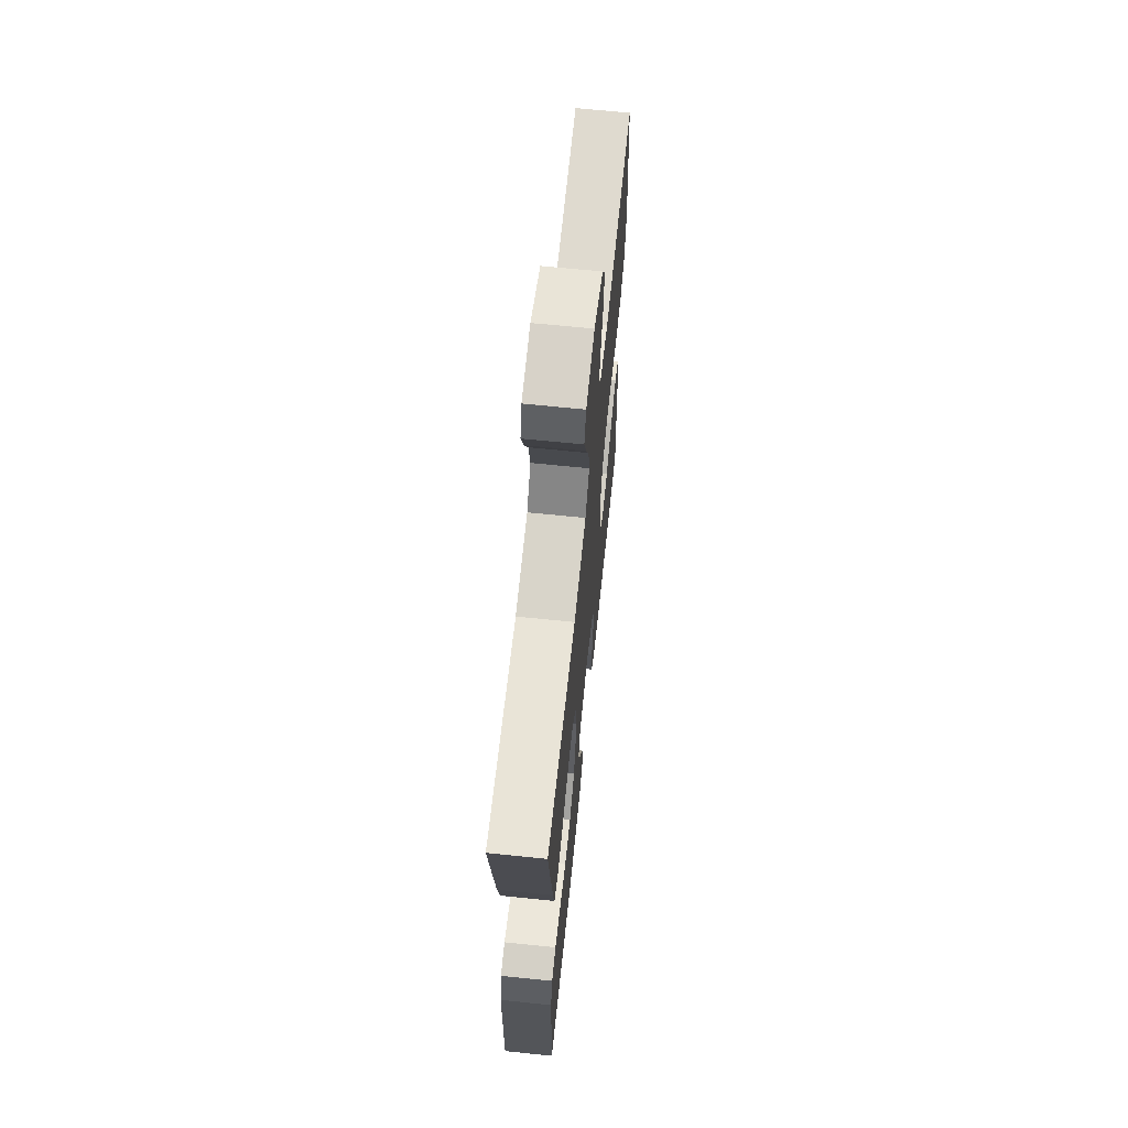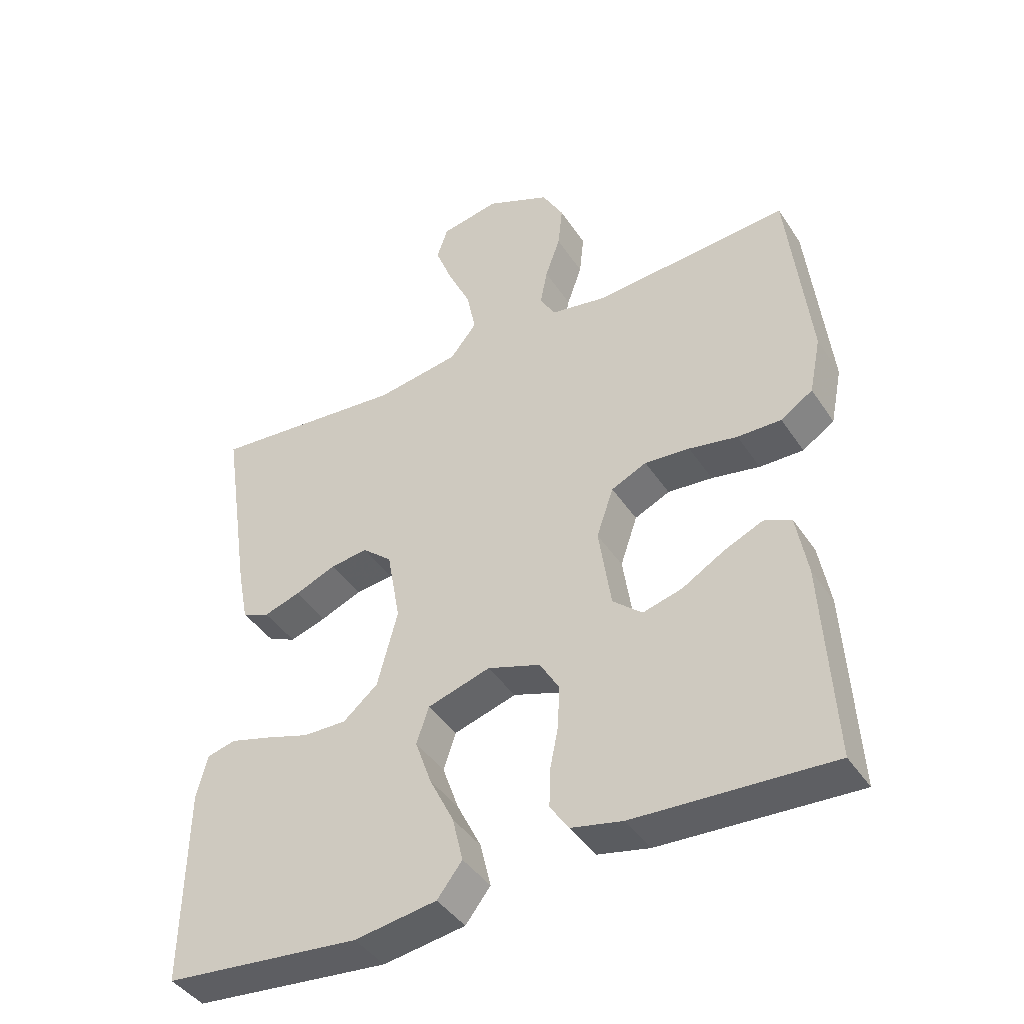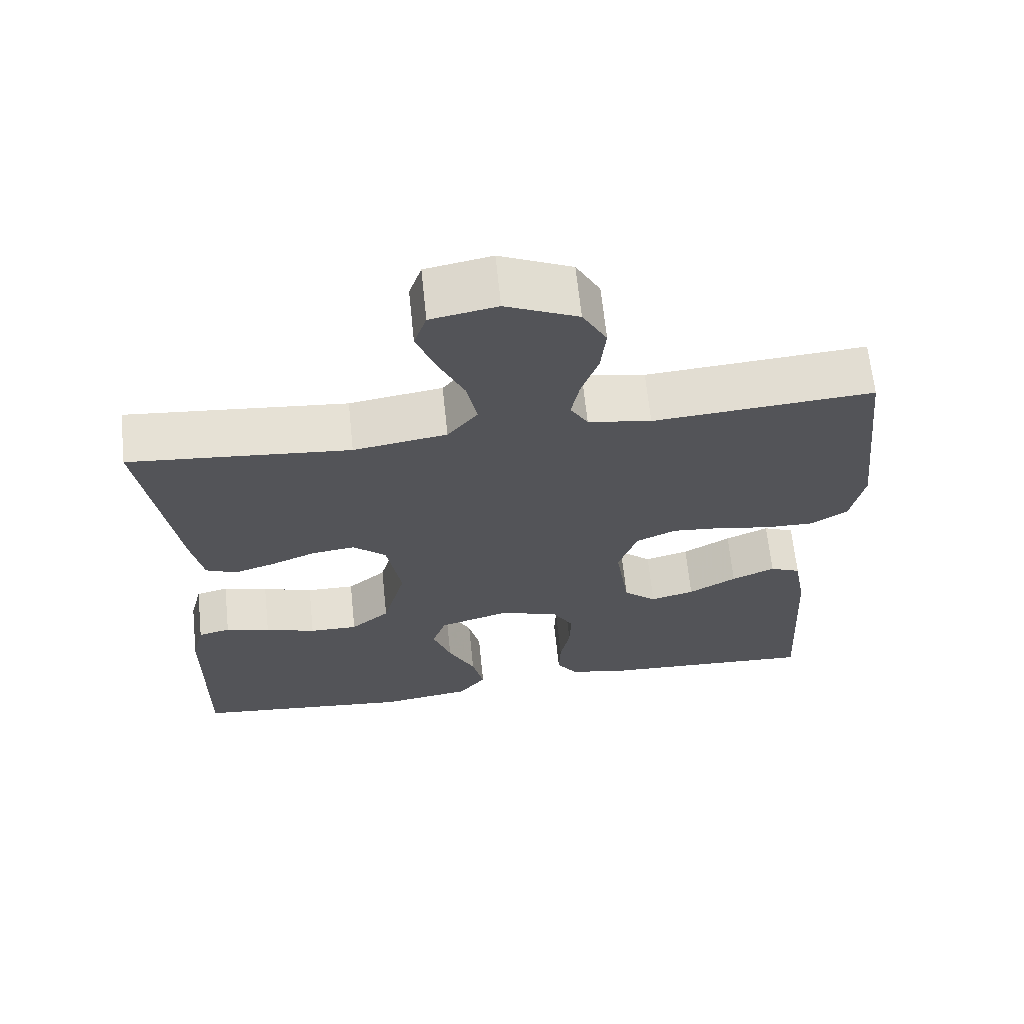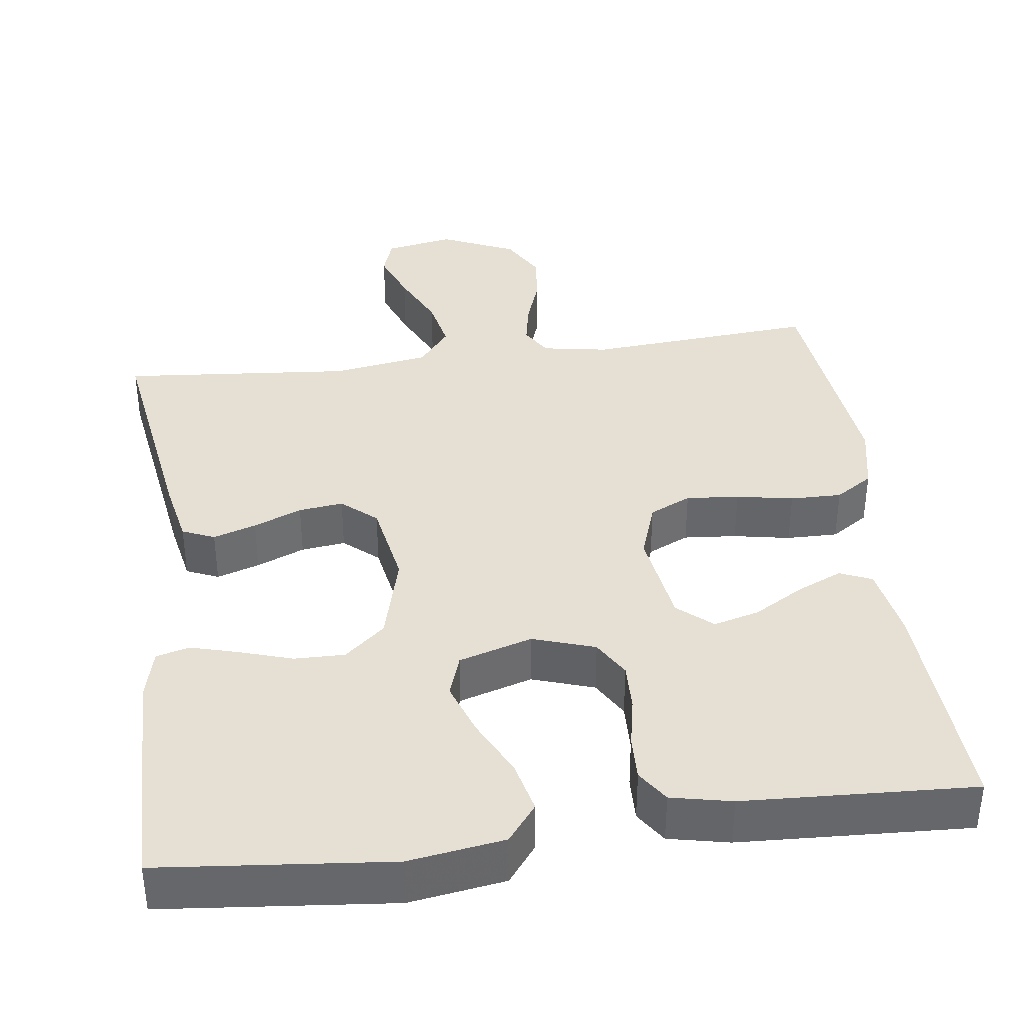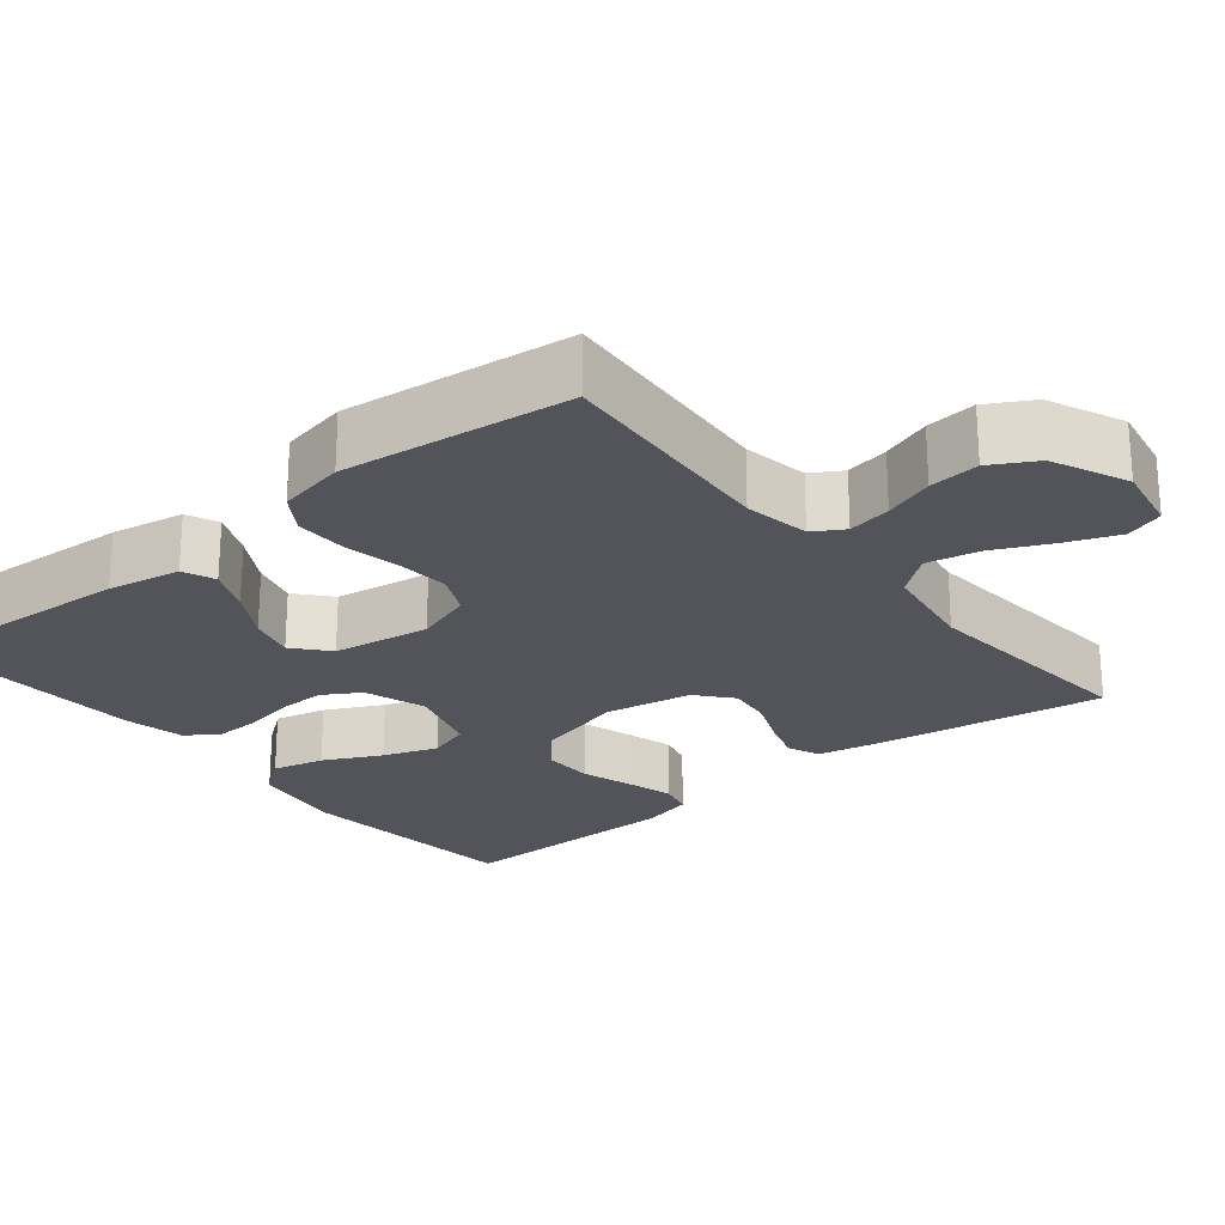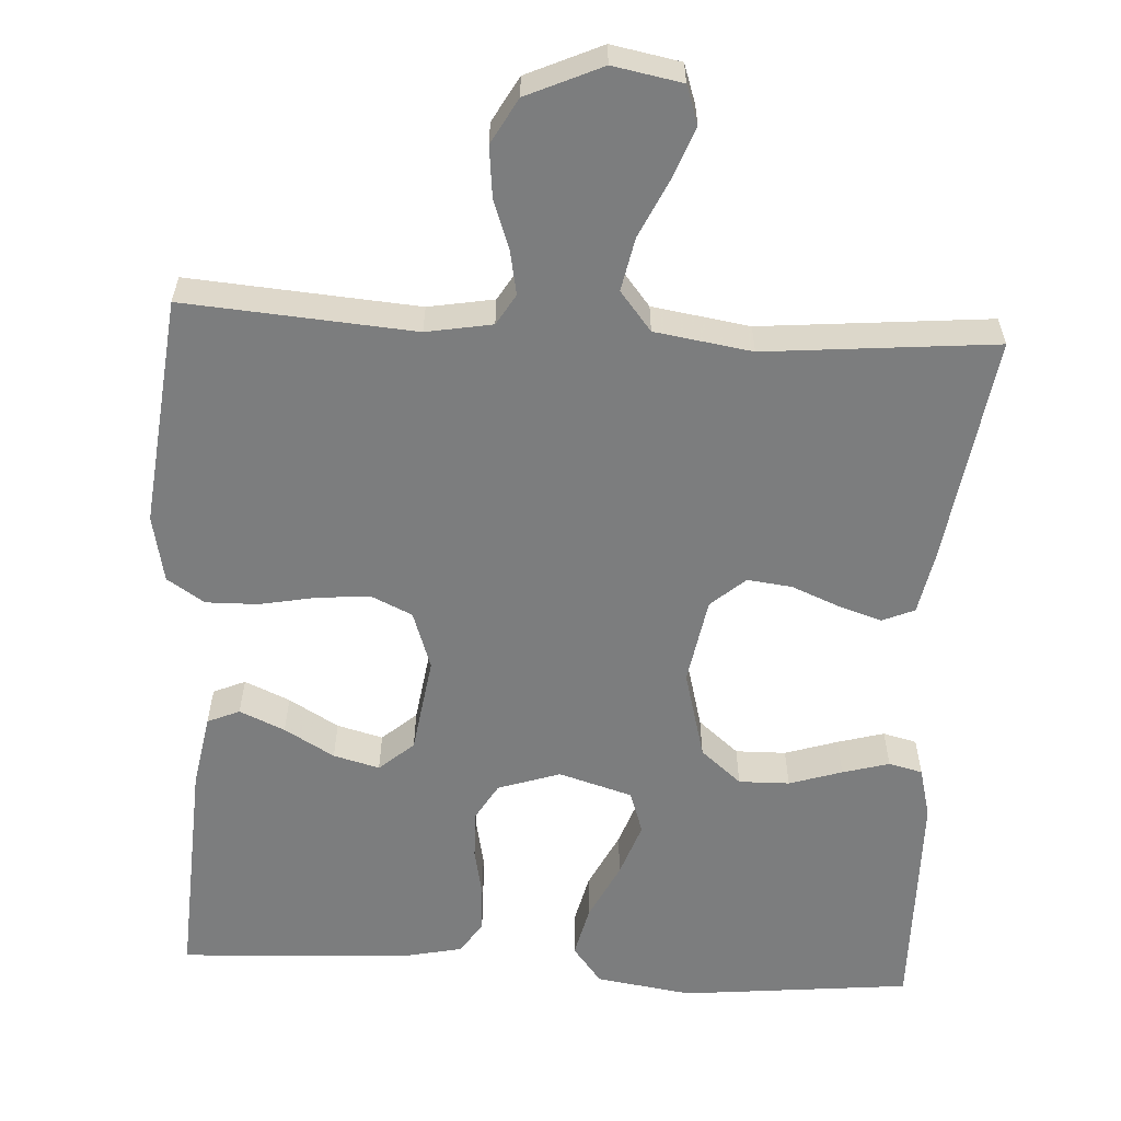
<metadata>
{"format":"obj","ext":"obj","renderer":"f3d","projection":"perspective","resolution":1024,"background":"white","views":[{"elev":66.2,"azim":95.9,"up":"+Z"},{"elev":-42.3,"azim":-149.2,"up":"+Z"},{"elev":65.7,"azim":174.1,"up":"+Z"},{"elev":38.1,"azim":172.4,"up":"+Y"},{"elev":-23.8,"azim":-51.0,"up":"+Y"},{"elev":-59.0,"azim":-3.2,"up":"+Y"}]}
</metadata>
<code>
v 0.5 0.07 0.5
v 0.455 0.07 0.2
v 0.439 0.07 0.119
v 0.397 0.07 0.101
v 0.341 0.07 0.119
v 0.278 0.07 0.145
v 0.22 0.07 0.152
v 0.175 0.07 0.113
v 0.155 0.07 0
v 0.186 0.07 -0.117
v 0.239 0.07 -0.162
v 0.305 0.07 -0.161
v 0.374 0.07 -0.139
v 0.435 0.07 -0.122
v 0.479 0.07 -0.133
v 0.496 0.07 -0.2
v 0.5 0.07 -0.5
v 0.2 0.07 -0.53
v 0.075 0.07 -0.511
v 0.037 0.07 -0.462
v 0.053 0.07 -0.394
v 0.09 0.07 -0.319
v 0.115 0.07 -0.248
v 0.096 0.07 -0.192
v 0 0.07 -0.163
v -0.081 0.07 -0.19
v -0.11 0.07 -0.239
v -0.108 0.07 -0.302
v -0.095 0.07 -0.367
v -0.093 0.07 -0.426
v -0.121 0.07 -0.468
v -0.2 0.07 -0.485
v -0.5 0.07 -0.5
v -0.483 0.07 -0.2
v -0.466 0.07 -0.104
v -0.424 0.07 -0.086
v -0.365 0.07 -0.112
v -0.3 0.07 -0.15
v -0.24 0.07 -0.166
v -0.195 0.07 -0.127
v -0.176 0.07 0
v -0.202 0.07 0.076
v -0.256 0.07 0.101
v -0.325 0.07 0.095
v -0.399 0.07 0.081
v -0.466 0.07 0.08
v -0.515 0.07 0.112
v -0.533 0.07 0.2
v -0.5 0.07 0.5
v -0.2 0.07 0.477
v -0.114 0.07 0.492
v -0.09 0.07 0.532
v -0.101 0.07 0.589
v -0.124 0.07 0.654
v -0.131 0.07 0.72
v -0.098 0.07 0.779
v 0 0.07 0.823
v 0.09 0.07 0.806
v 0.107 0.07 0.756
v 0.081 0.07 0.688
v 0.046 0.07 0.613
v 0.032 0.07 0.544
v 0.073 0.07 0.493
v 0.2 0.07 0.473
v 0.5 0 0.5
v 0.455 0 0.2
v 0.439 0 0.119
v 0.397 0 0.101
v 0.341 0 0.119
v 0.278 0 0.145
v 0.22 0 0.152
v 0.175 0 0.113
v 0.155 0 0
v 0.186 0 -0.117
v 0.239 0 -0.162
v 0.305 0 -0.161
v 0.374 0 -0.139
v 0.435 0 -0.122
v 0.479 0 -0.133
v 0.496 0 -0.2
v 0.5 0 -0.5
v 0.2 0 -0.53
v 0.075 0 -0.511
v 0.037 0 -0.462
v 0.053 0 -0.394
v 0.09 0 -0.319
v 0.115 0 -0.248
v 0.096 0 -0.192
v 0 0 -0.163
v -0.081 0 -0.19
v -0.11 0 -0.239
v -0.108 0 -0.302
v -0.095 0 -0.367
v -0.093 0 -0.426
v -0.121 0 -0.468
v -0.2 0 -0.485
v -0.5 0 -0.5
v -0.483 0 -0.2
v -0.466 0 -0.104
v -0.424 0 -0.086
v -0.365 0 -0.112
v -0.3 0 -0.15
v -0.24 0 -0.166
v -0.195 0 -0.127
v -0.176 0 0
v -0.202 0 0.076
v -0.256 0 0.101
v -0.325 0 0.095
v -0.399 0 0.081
v -0.466 0 0.08
v -0.515 0 0.112
v -0.533 0 0.2
v -0.5 0 0.5
v -0.2 0 0.477
v -0.114 0 0.492
v -0.09 0 0.532
v -0.101 0 0.589
v -0.124 0 0.654
v -0.131 0 0.72
v -0.098 0 0.779
v 0 0 0.823
v 0.09 0 0.806
v 0.107 0 0.756
v 0.081 0 0.688
v 0.046 0 0.613
v 0.032 0 0.544
v 0.073 0 0.493
v 0.2 0 0.473
f 58 59 60 61
f 56 57 58 61
f 56 61 62
f 53 54 55 56
f 52 53 56 62
f 51 52 62 63
f 47 48 49 50
f 44 45 46 47
f 43 44 47 50
f 42 43 50 51
f 35 36 37 38
f 33 34 35 38
f 33 38 39
f 32 33 39 40
f 28 29 30 31
f 27 28 31 32
f 19 20 21 22
f 19 22 23
f 18 19 23
f 17 18 23
f 16 17 23 24
f 12 13 14 15
f 12 15 16
f 11 12 16 24
f 3 4 5 6
f 1 2 3 6
f 64 1 6 7
f 63 64 7 8
f 41 42 51 63
f 41 63 8 9
f 27 32 40 41
f 26 27 41
f 25 26 41 9
f 10 11 24 25
f 9 10 25
f 125 124 123 122
f 125 122 121 120
f 126 125 120
f 120 119 118 117
f 126 120 117 116
f 127 126 116 115
f 114 113 112 111
f 111 110 109 108
f 114 111 108 107
f 115 114 107 106
f 102 101 100 99
f 102 99 98 97
f 103 102 97
f 104 103 97 96
f 95 94 93 92
f 96 95 92 91
f 86 85 84 83
f 87 86 83
f 87 83 82
f 87 82 81
f 88 87 81 80
f 79 78 77 76
f 80 79 76
f 88 80 76 75
f 70 69 68 67
f 70 67 66 65
f 71 70 65 128
f 72 71 128 127
f 127 115 106 105
f 73 72 127 105
f 105 104 96 91
f 105 91 90
f 73 105 90 89
f 89 88 75 74
f 89 74 73
f 1 65 66 2
f 2 66 67 3
f 3 67 68 4
f 4 68 69 5
f 5 69 70 6
f 6 70 71 7
f 7 71 72 8
f 8 72 73 9
f 9 73 74 10
f 10 74 75 11
f 11 75 76 12
f 12 76 77 13
f 13 77 78 14
f 14 78 79 15
f 15 79 80 16
f 16 80 81 17
f 17 81 82 18
f 18 82 83 19
f 19 83 84 20
f 20 84 85 21
f 21 85 86 22
f 22 86 87 23
f 23 87 88 24
f 24 88 89 25
f 25 89 90 26
f 26 90 91 27
f 27 91 92 28
f 28 92 93 29
f 29 93 94 30
f 30 94 95 31
f 31 95 96 32
f 32 96 97 33
f 33 97 98 34
f 34 98 99 35
f 35 99 100 36
f 36 100 101 37
f 37 101 102 38
f 38 102 103 39
f 39 103 104 40
f 40 104 105 41
f 41 105 106 42
f 42 106 107 43
f 43 107 108 44
f 44 108 109 45
f 45 109 110 46
f 46 110 111 47
f 47 111 112 48
f 48 112 113 49
f 49 113 114 50
f 50 114 115 51
f 51 115 116 52
f 52 116 117 53
f 53 117 118 54
f 54 118 119 55
f 55 119 120 56
f 56 120 121 57
f 57 121 122 58
f 58 122 123 59
f 59 123 124 60
f 60 124 125 61
f 61 125 126 62
f 62 126 127 63
f 63 127 128 64
f 64 128 65 1

</code>
